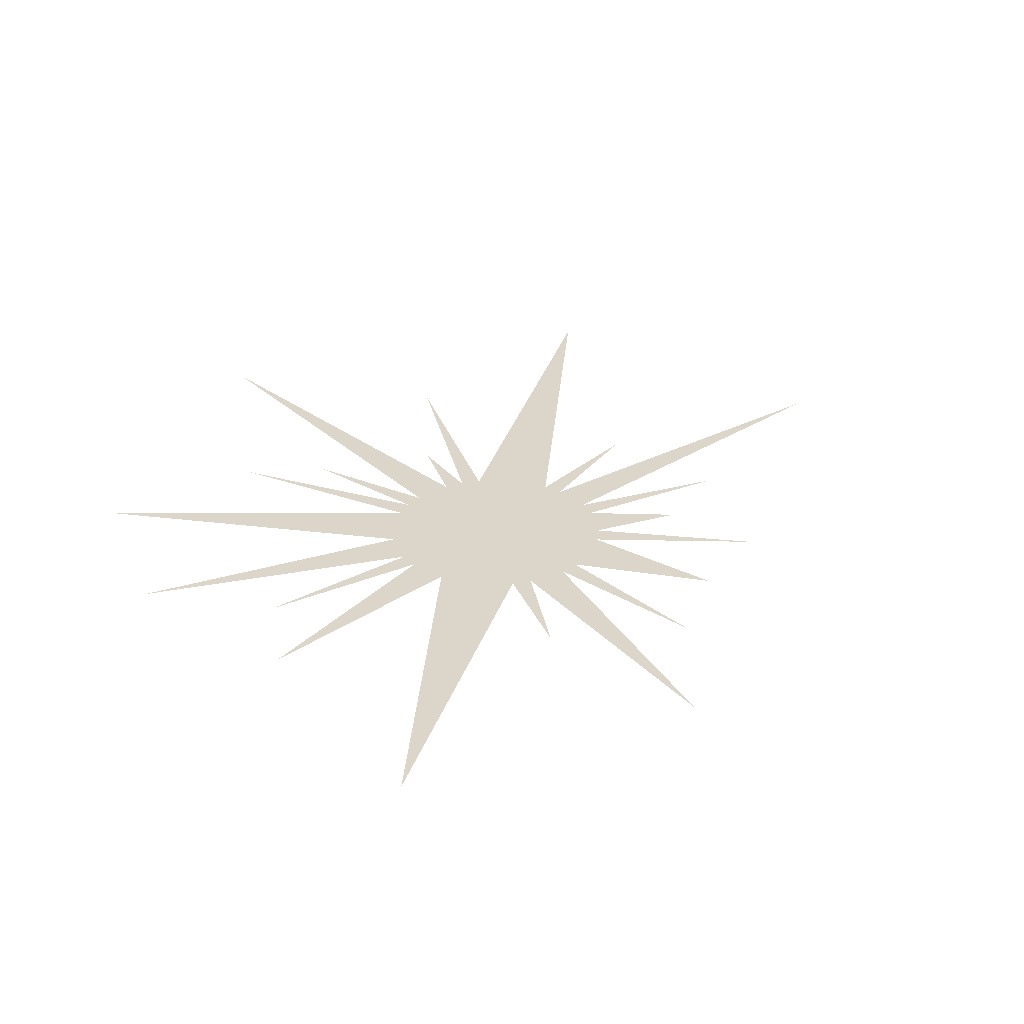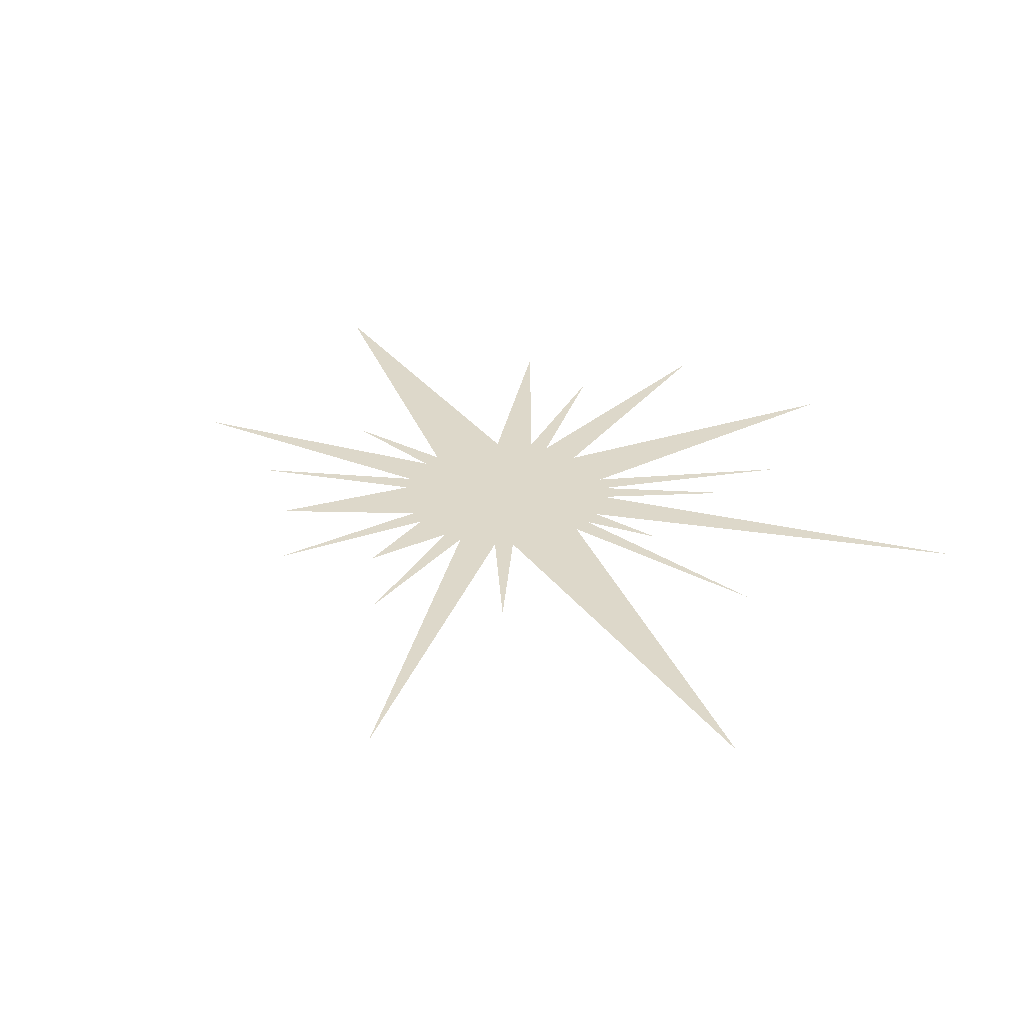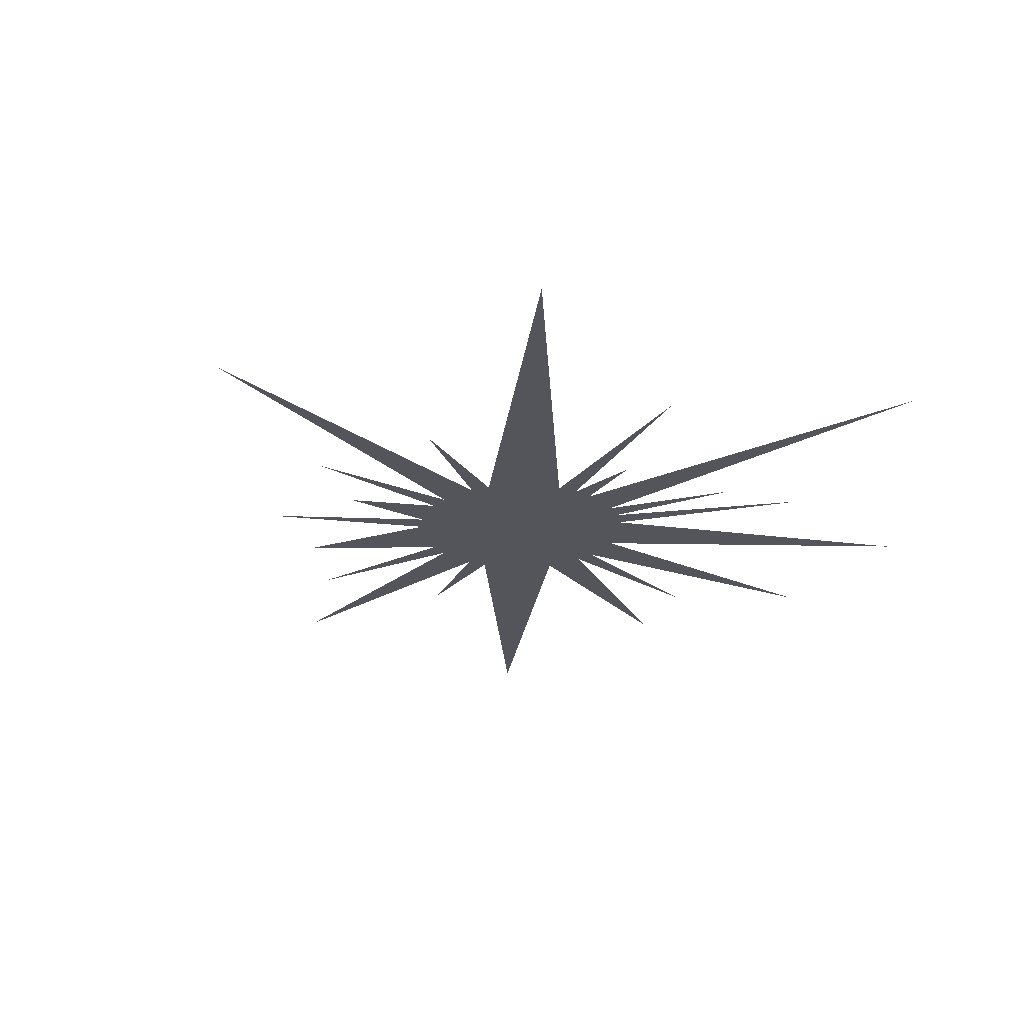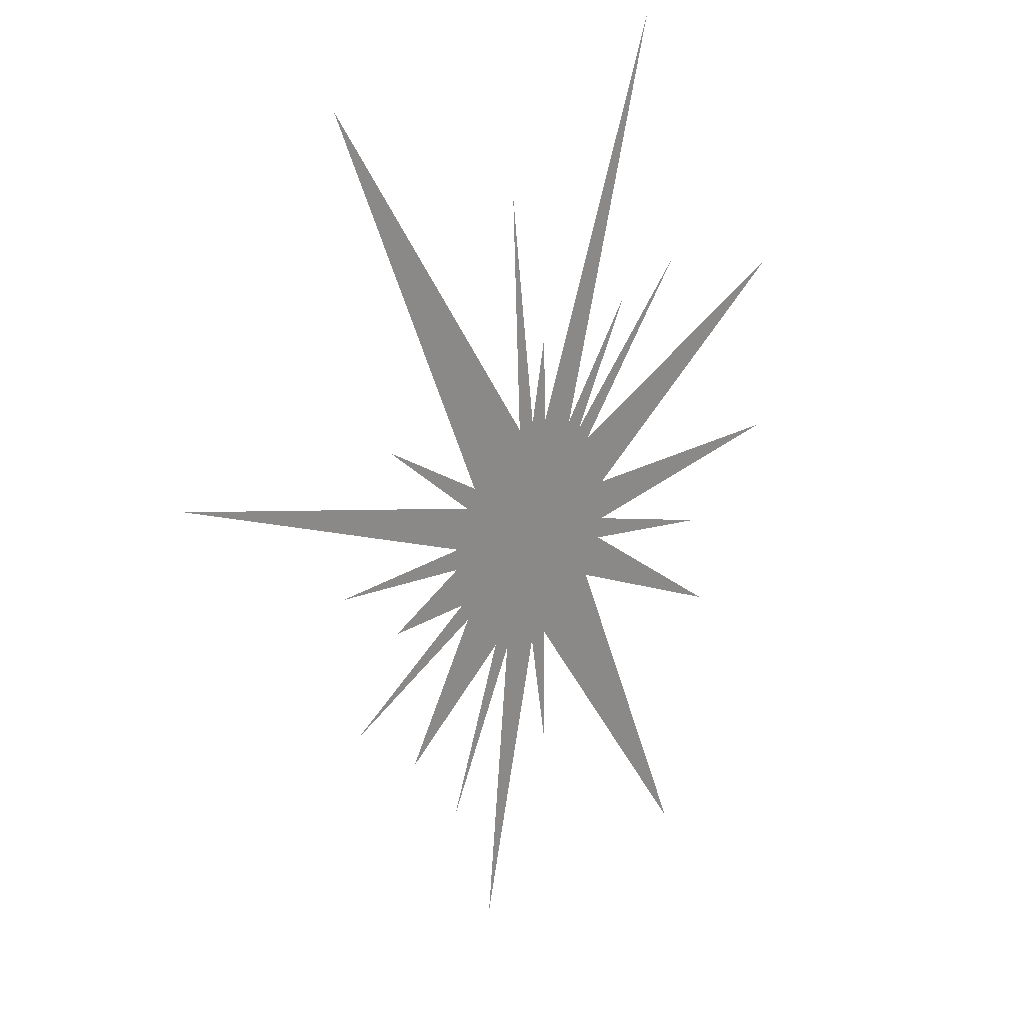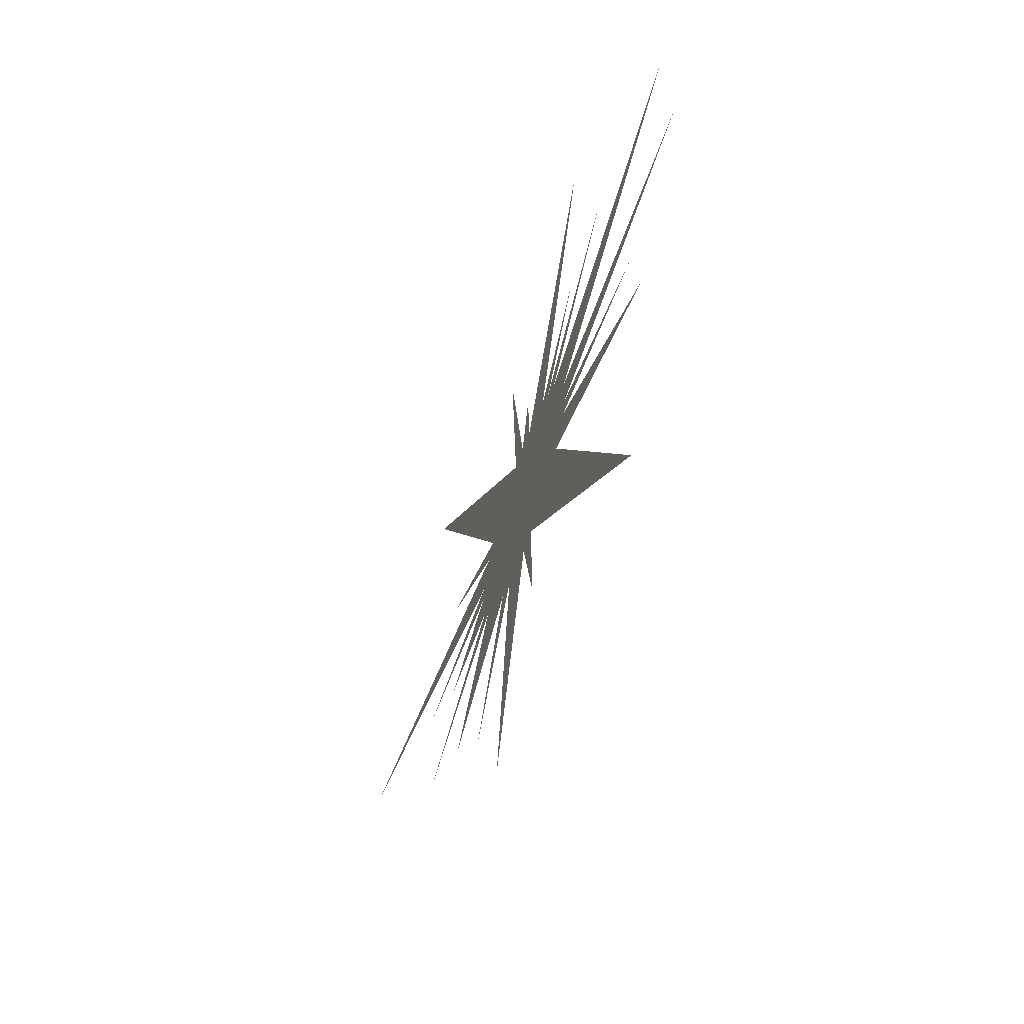
<metadata>
{"format":"obj","ext":"obj","renderer":"f3d","projection":"perspective","resolution":1024,"background":"white","views":[{"elev":29.8,"azim":-19.9,"up":"+Z"},{"elev":31.0,"azim":125.4,"up":"+Z"},{"elev":-24.9,"azim":148.1,"up":"+Z"},{"elev":22.0,"azim":128.6,"up":"+Y"},{"elev":-65.0,"azim":-109.4,"up":"+Y"}]}
</metadata>
<code>
v 0 0 0
v 8.079 5.657 2e-06
v 3.447 2.892 1e-06
v 3.897 2.25 1e-06
v 18.08 6.581 4e-06
v 4.432 0.7811 1e-06
v 10.72 0.938 2e-06
v 4.5 -5.1e-05 1e-06
v 7.896 -1.392 1e-06
v 4.229 -1.539 0
v 10.16 -4.736 0
v 3.897 -2.25 0
v 7.069 -7.069 -1e-06
v 2.25 -3.897 -1e-06
v 4.736 -10.16 -2e-06
v 1.539 -4.229 -1e-06
v 2.708 -15.35 -3e-06
v -5.1e-05 -4.5 -1e-06
v -0.7815 -8.931 -2e-06
v -0.7815 -4.431 -1e-06
v -9.401 -16.28 -5e-06
v -3.447 -2.892 -1e-06
v -11.57 -6.682 -3e-06
v -4.229 -1.539 -1e-06
v -10.83 -2.901 -2e-06
v -4.432 -0.7811 -1e-06
v -15.59 -7.9e-05 -2e-06
v -4.431 0.7815 -0
v -15.55 7.252 -0
v -3.447 2.893 0
v -8.876 8.876 1e-06
v -2.892 3.447 0
v -5.657 8.079 1e-06
v -2.25 3.897 1e-06
v -6.856 18.84 3e-06
v -0.7811 4.432 1e-06
v -0.6643 7.592 2e-06
v 5.1e-05 4.5 1e-06
v 10.53 18.24 6e-06
v 0.7815 4.431 1e-06
v 1.172 13.4 3e-06
g polygon0
f 1 2 3
f 1 4 2
f 5 4 1
f 1 6 5
f 1 7 6
f 8 7 1
f 1 9 8
f 1 10 9
f 11 10 1
f 1 12 11
f 1 13 12
f 14 13 1
f 1 15 14
f 1 16 15
f 17 16 1
f 1 18 17
f 1 19 18
f 20 19 1
f 1 21 20
f 1 22 21
f 23 22 1
f 1 24 23
f 1 25 24
f 26 25 1
f 1 27 26
f 1 28 27
f 29 28 1
f 1 30 29
f 1 31 30
f 32 31 1
f 1 33 32
f 1 34 33
f 35 34 1
f 1 36 35
f 1 37 36
f 38 37 1
f 39 1 3
f 39 40 1
f 1 41 38
f 1 40 41

</code>
